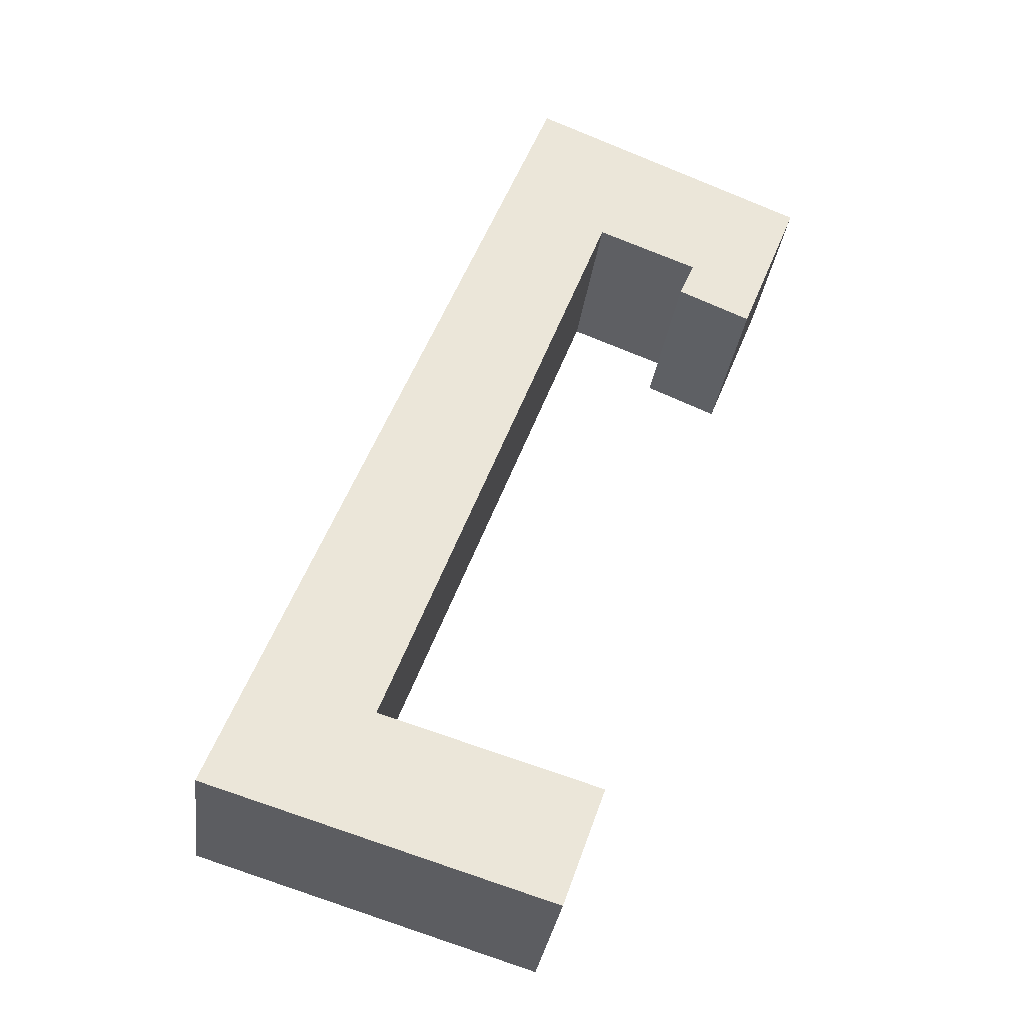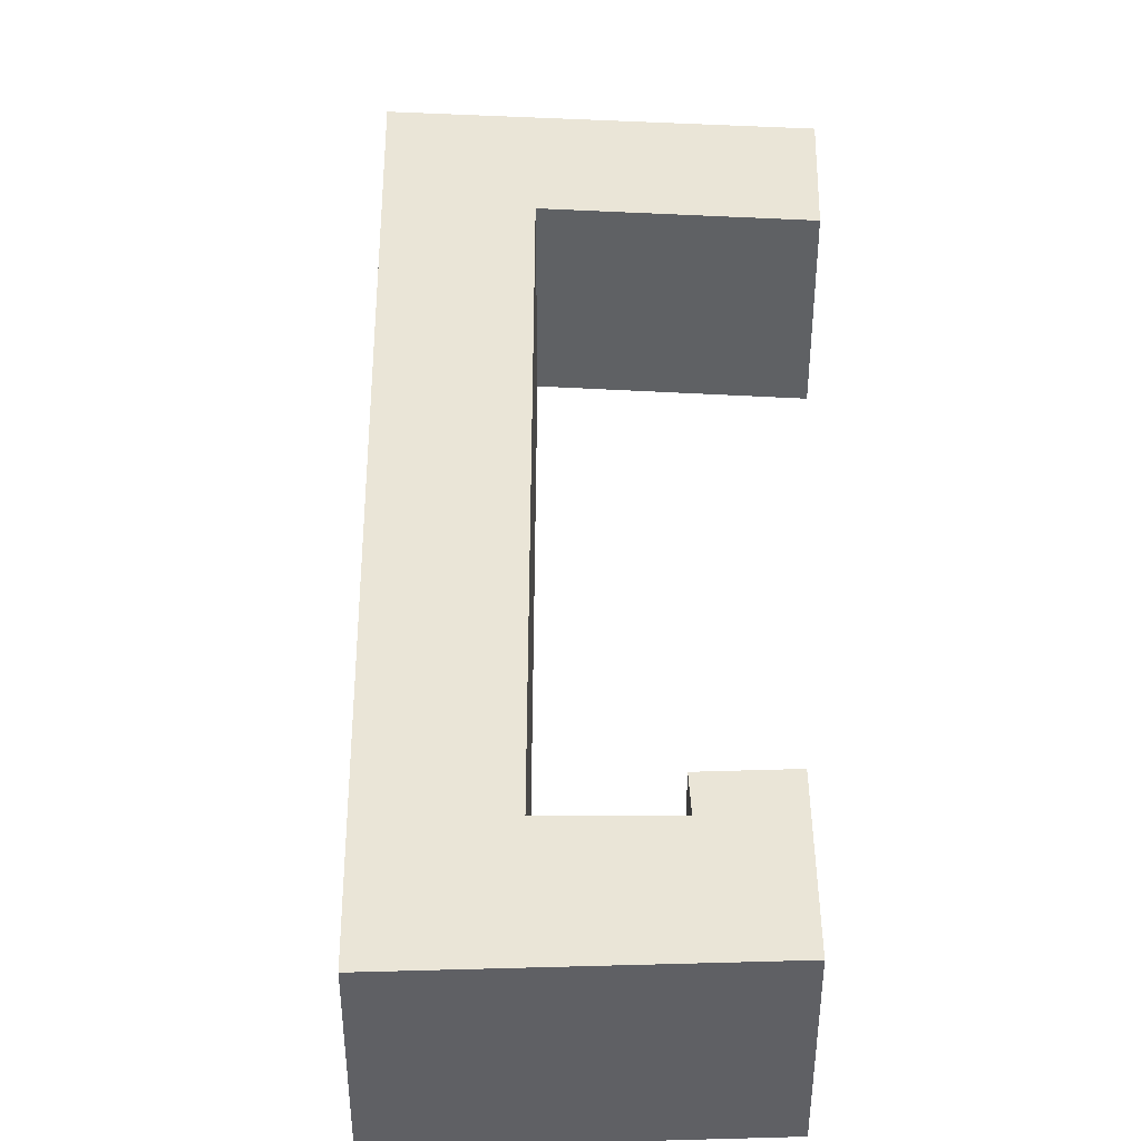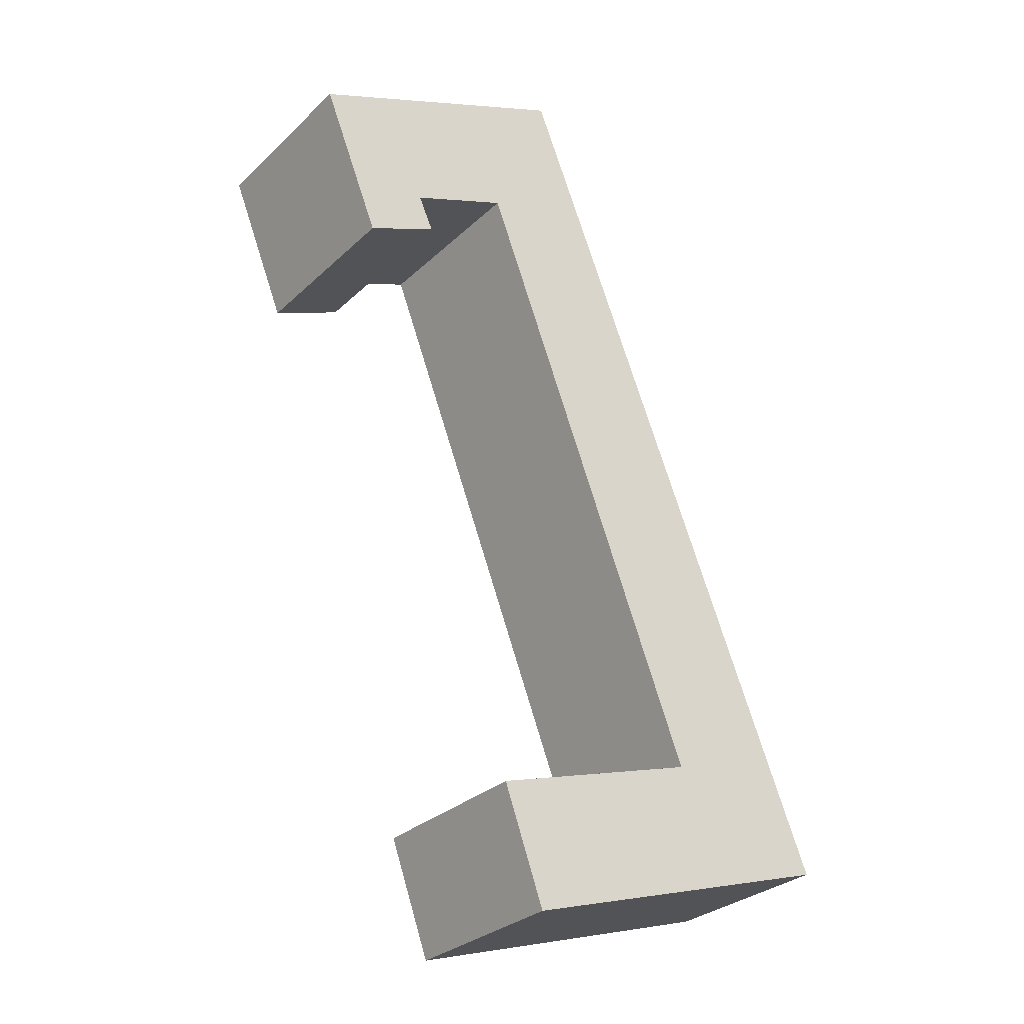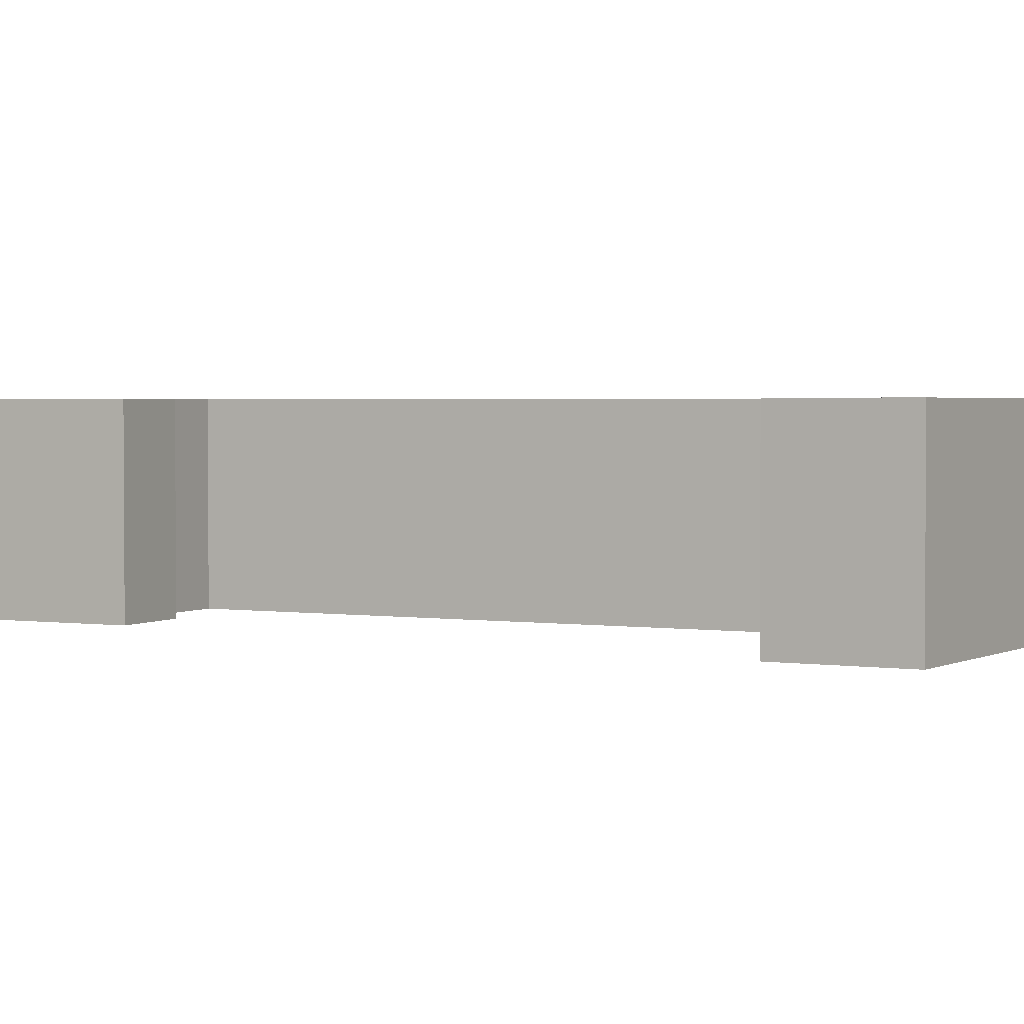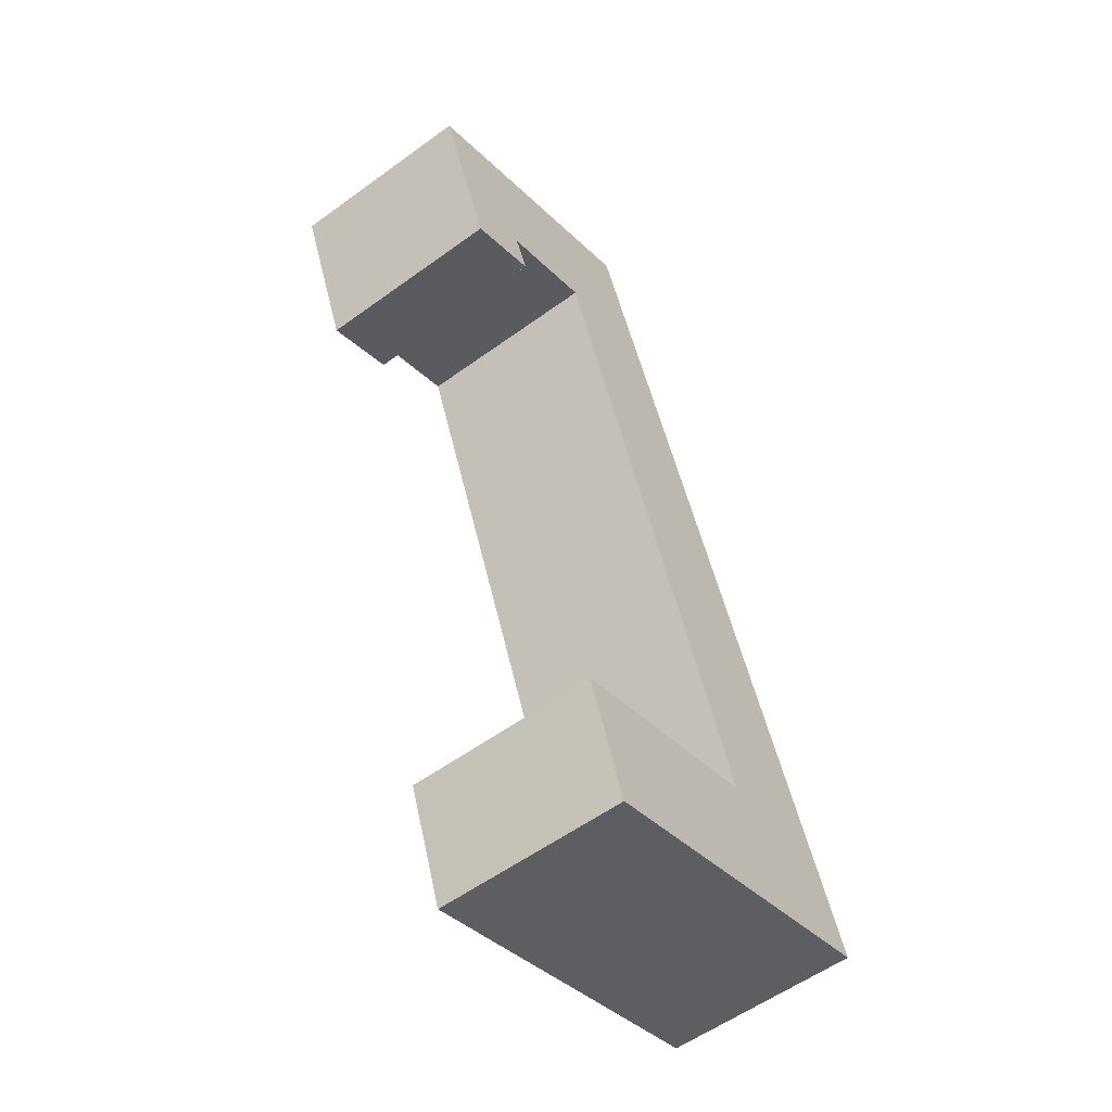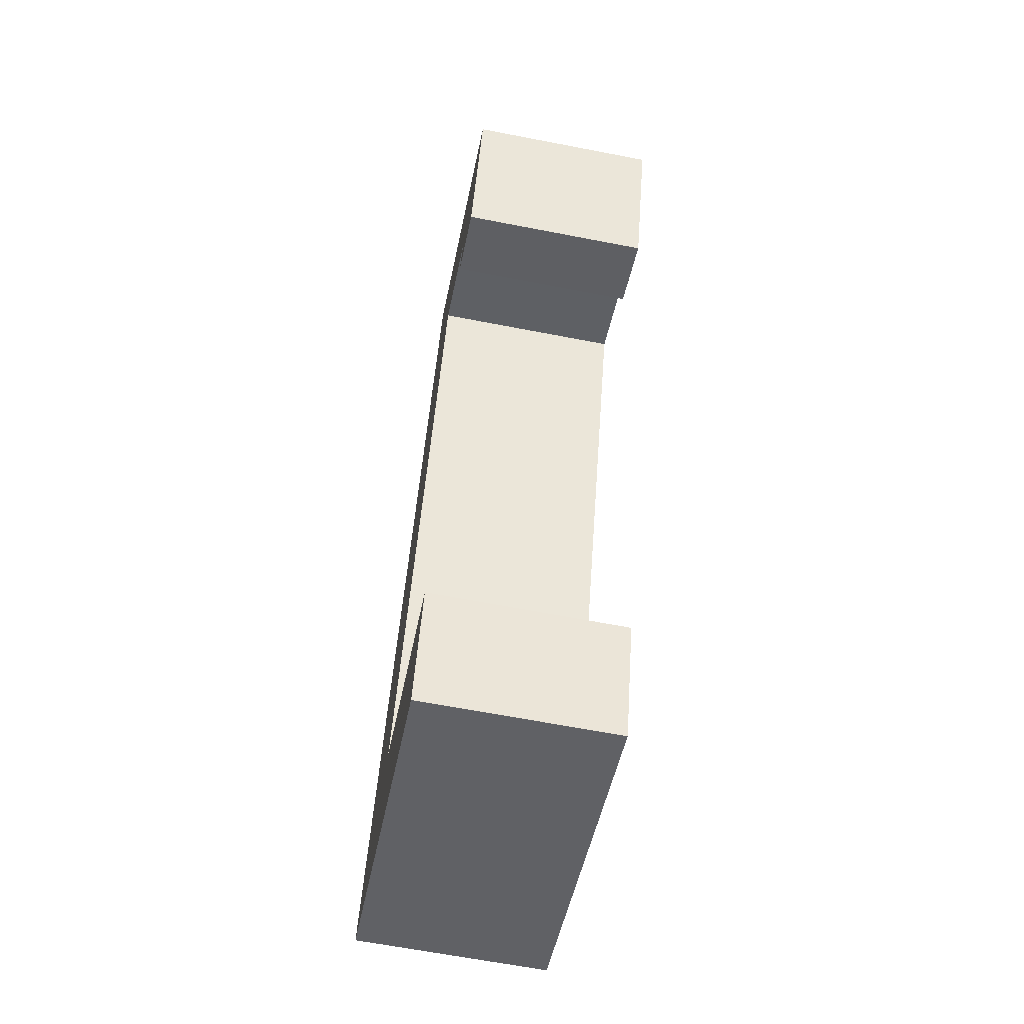
<metadata>
{"format":"obj","ext":"obj","renderer":"f3d","projection":"perspective","resolution":1024,"background":"white","views":[{"elev":-30.9,"azim":-7.1,"up":"+Z"},{"elev":44.4,"azim":21.1,"up":"+Y"},{"elev":-29.3,"azim":143.5,"up":"+Z"},{"elev":2.3,"azim":138.6,"up":"+Y"},{"elev":-56.1,"azim":127.4,"up":"+Z"},{"elev":-64.0,"azim":78.9,"up":"+Z"}]}
</metadata>
<code>
v  15.58 -4.541e-16 7.417
v  32.29 6.128e-16 -10.01
v  36.26 -6.507e-17 1.063
v  0 0 0
v  17.21 3.265e-16 -5.333
v  4.334 -6.657e-16 10.87
v  28.09 5.33e-16 -8.705
v  13.67 -2.099e-15 34.28
v  19.35 -1.056e-15 17.25
v  23.36 -1.696e-15 27.69
v  22.87 -3.512e-15 57.36
v  37.42 -3.939e-15 64.33
v  27.24 -4.183e-15 68.32
v  31.68 -4.866e-15 79.46
v  40.8 -3.858e-15 63.01
v  43.94 -3.783e-15 61.78
v  46.96 -3.711e-15 60.6
v  45.51 -3.511e-15 57.33
v  52.35 -3.331e-15 54.41
v  57.93 -4.184e-15 68.33
v  50.53 -4.376e-15 71.47
v  4.334 17.87 10.87
v  0.0003814 17.87 -0.0005652
v  13.67 17.87 34.28
v  22.87 17.87 57.36
v  27.24 17.87 68.32
v  31.68 17.87 79.46
v  50.53 17.87 71.47
v  57.93 17.87 68.33
v  52.35 17.87 54.41
v  45.51 17.87 57.33
v  46.96 17.87 60.6
v  43.94 17.87 61.78
v  40.8 17.87 63.01
v  37.42 17.87 64.33
v  23.36 17.87 27.69
v  19.35 17.87 17.25
v  15.58 17.87 7.416
v  36.26 17.87 1.062
v  32.29 17.87 -10.01
v  28.09 17.87 -8.706
v  17.21 17.87 -5.333
g defaultobject
f 1 2 3
f 4 5 6
f 7 6 5
f 1 6 7
f 8 6 1
f 2 1 7
f 9 8 1
f 10 8 9
f 11 8 10
f 12 11 10
f 13 11 12
f 14 13 12
f 15 14 12
f 16 14 15
f 17 14 16
f 18 19 17
f 20 17 19
f 14 17 20
f 21 14 20
f 22 4 6
f 4 22 23
f 24 6 8
f 6 24 22
f 25 8 11
f 8 25 24
f 26 11 13
f 11 26 25
f 27 13 14
f 13 27 26
f 27 21 28
f 21 27 14
f 28 20 29
f 20 28 21
f 29 19 30
f 19 29 20
f 31 19 18
f 19 31 30
f 32 18 17
f 18 32 31
f 33 17 16
f 17 33 32
f 34 16 15
f 16 34 33
f 35 15 12
f 15 35 34
f 35 10 36
f 10 35 12
f 36 9 37
f 9 36 10
f 37 1 38
f 1 37 9
f 38 3 39
f 3 38 1
f 39 2 40
f 2 39 3
f 41 2 7
f 2 41 40
f 42 7 5
f 7 42 41
f 23 5 4
f 5 23 42
f 22 42 23
f 42 22 41
f 41 22 38
f 38 22 24
f 38 24 37
f 37 24 36
f 36 24 25
f 36 25 35
f 35 25 26
f 35 26 27
f 35 27 34
f 34 27 33
f 33 27 32
f 32 30 31
f 30 32 29
f 29 32 27
f 29 27 28
f 38 40 41
f 40 38 39

</code>
